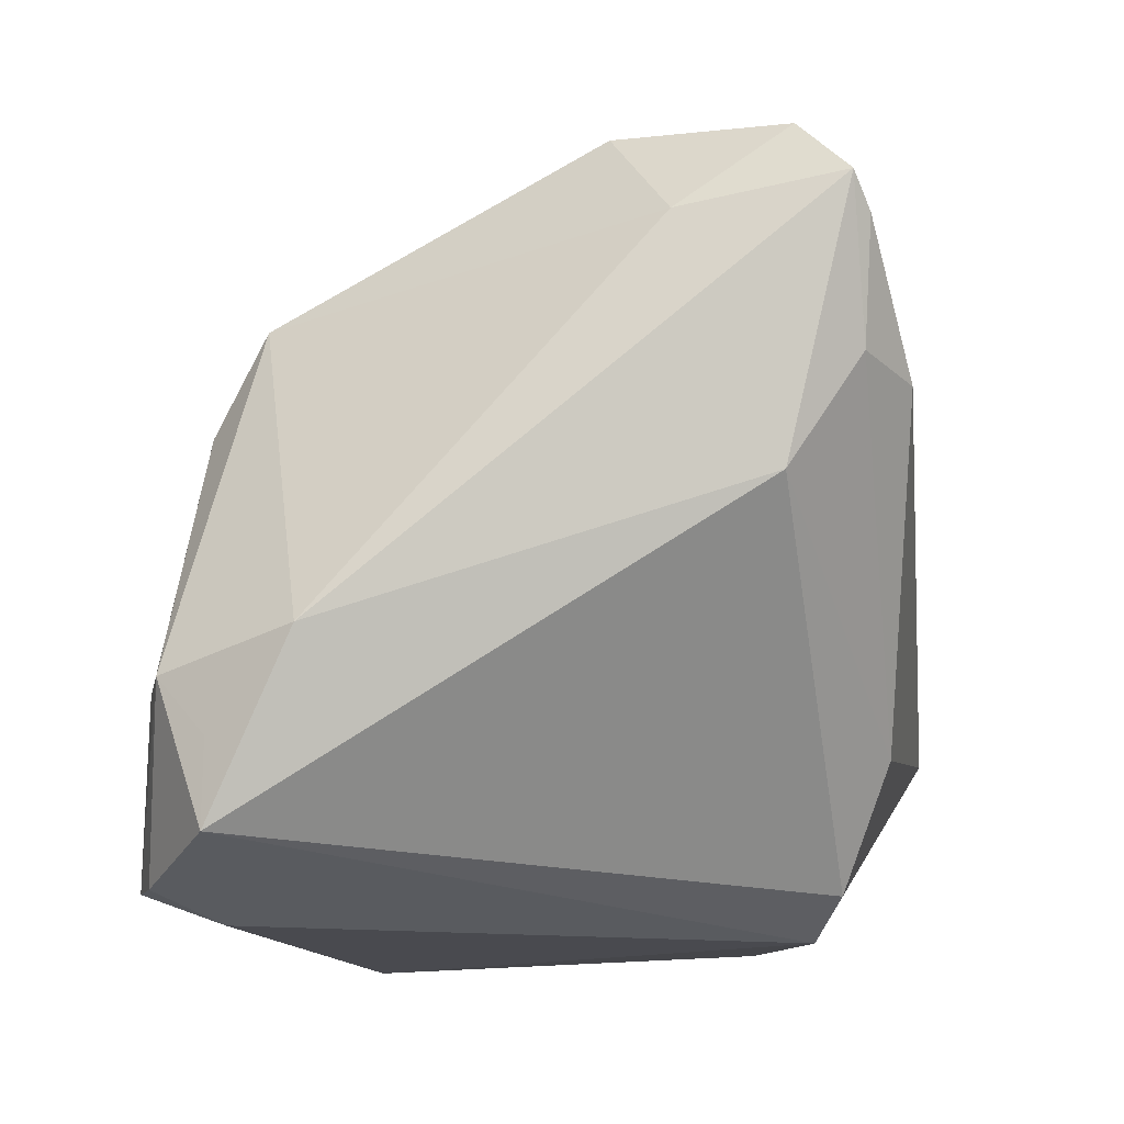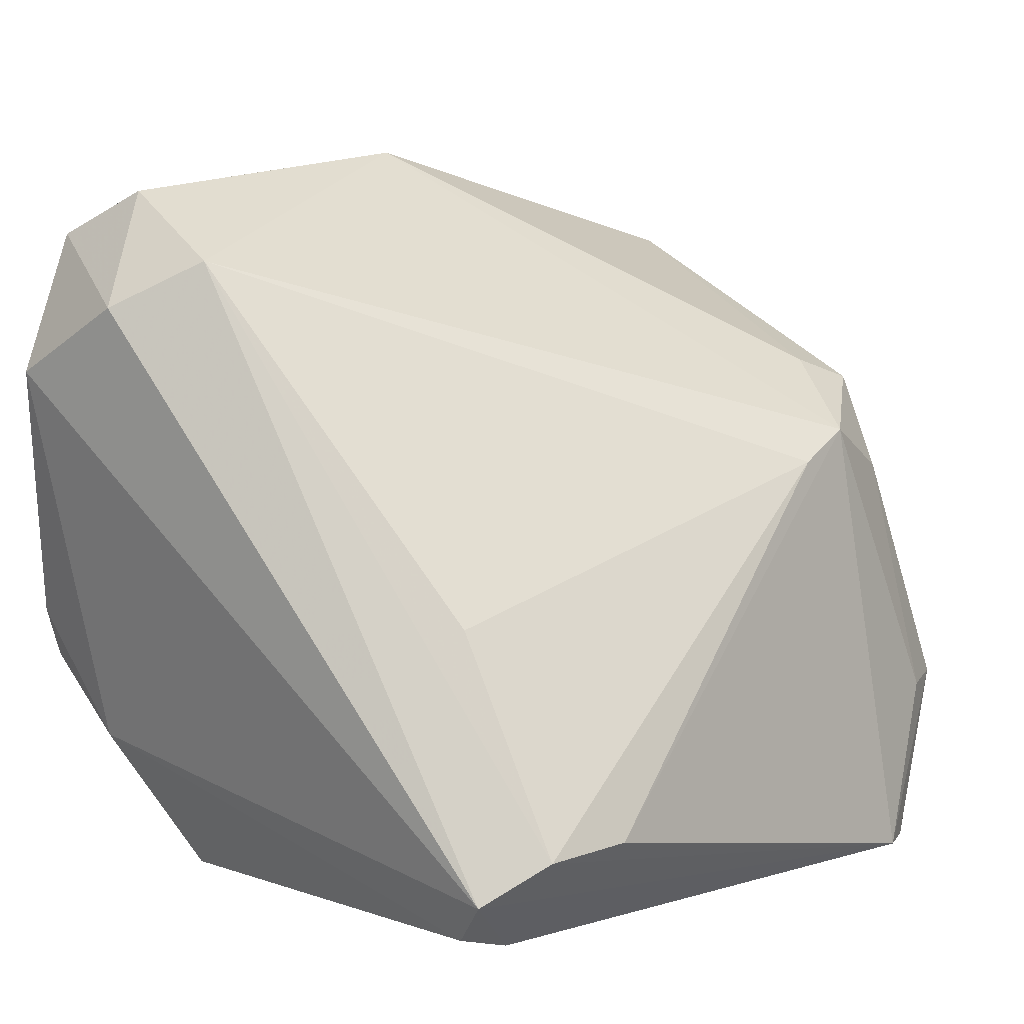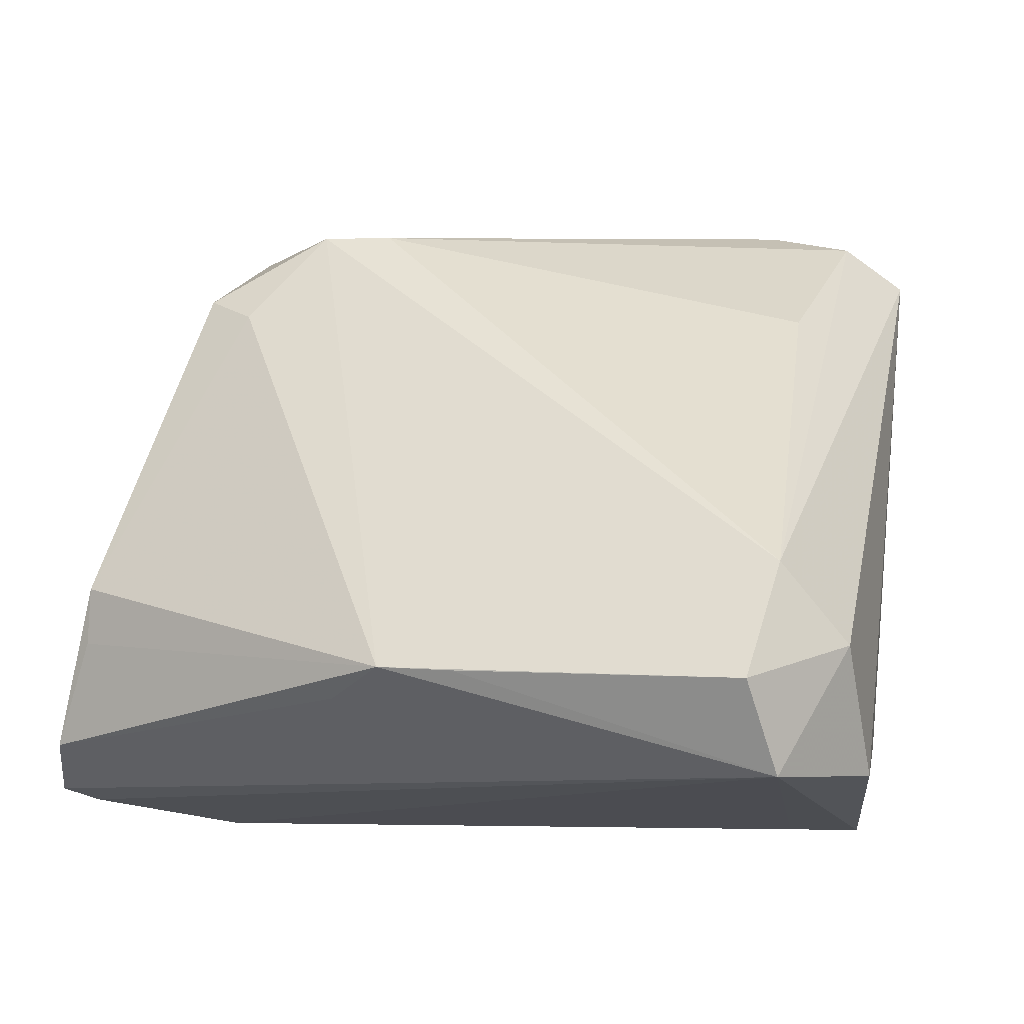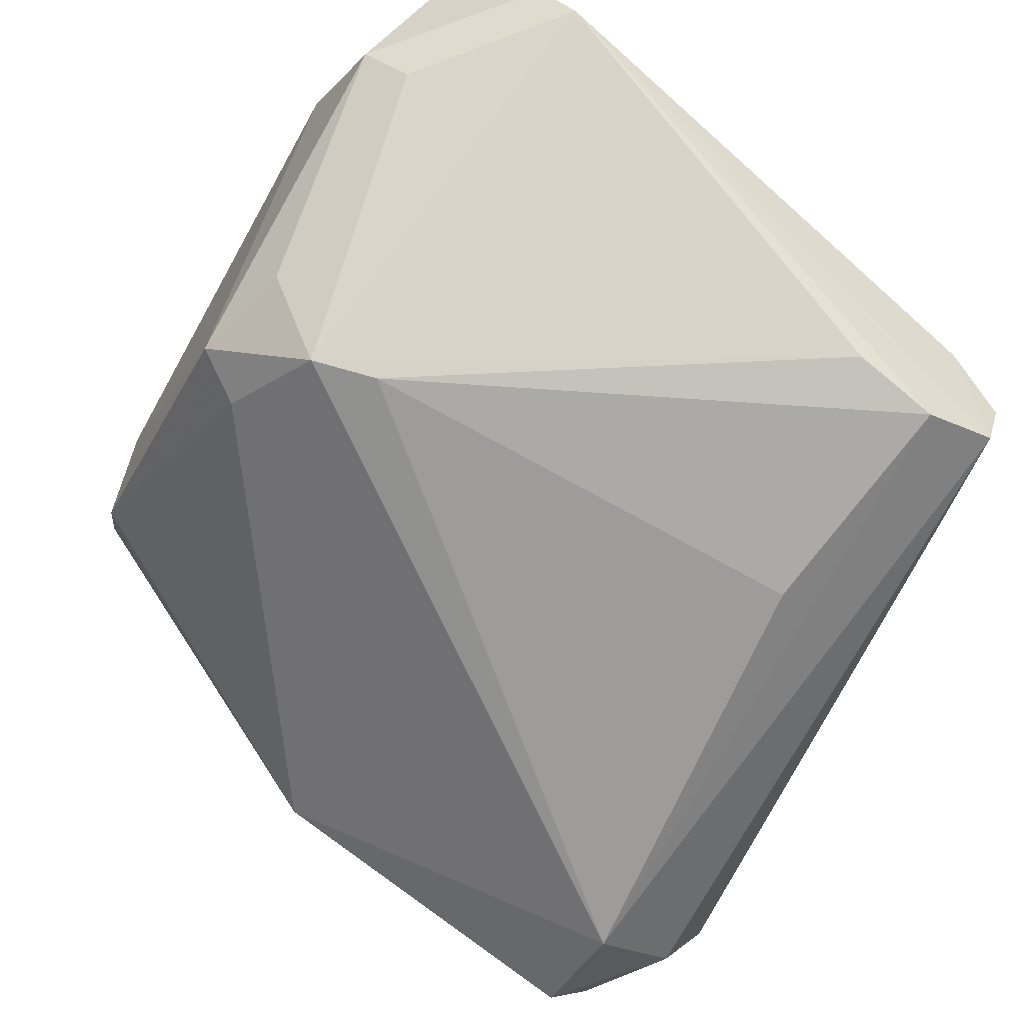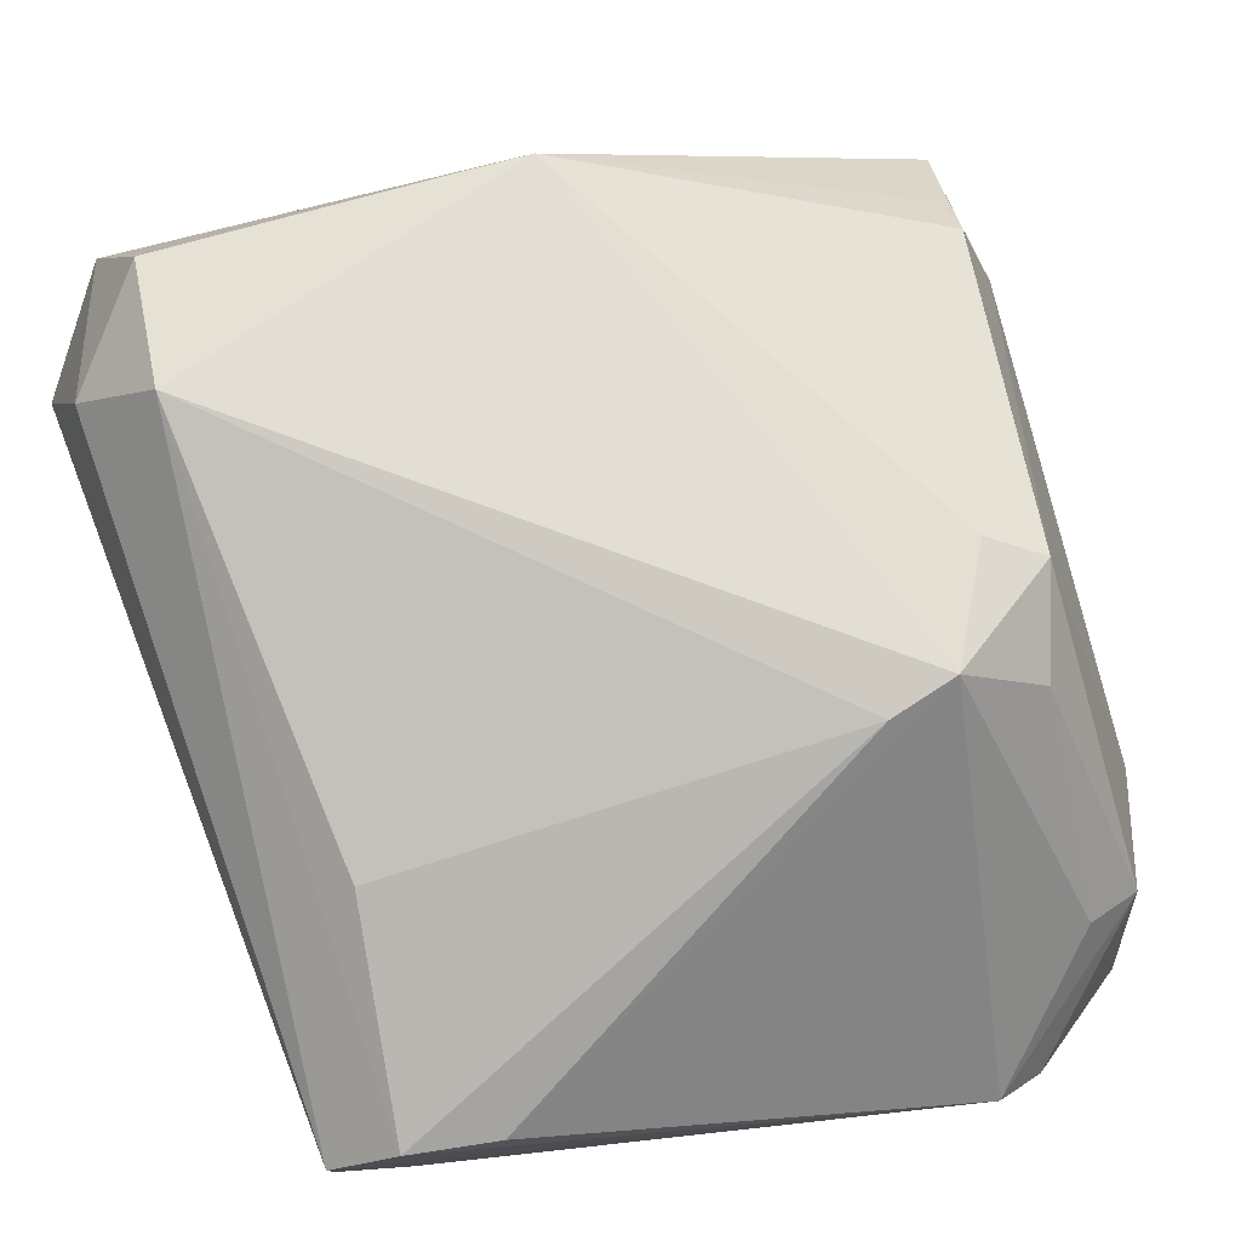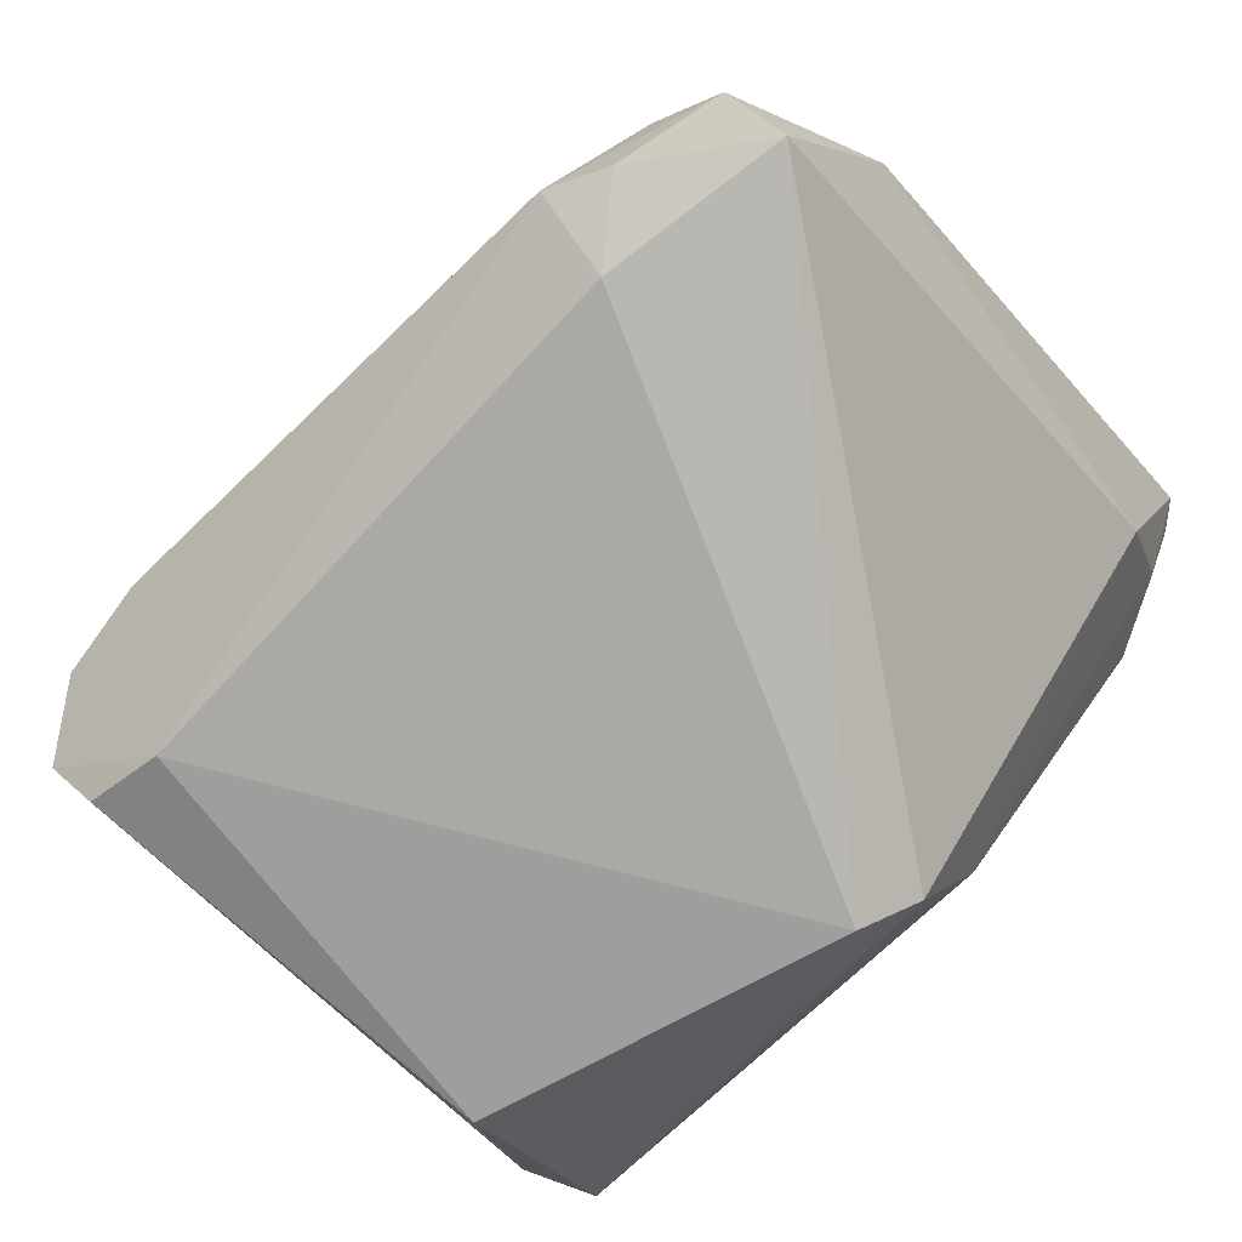
<metadata>
{"format":"obj","ext":"obj","renderer":"f3d","projection":"perspective","resolution":1024,"background":"white","views":[{"elev":-15.7,"azim":97.2,"up":"+Y"},{"elev":8.3,"azim":-50.1,"up":"+Y"},{"elev":-3.2,"azim":-158.2,"up":"+Z"},{"elev":69.6,"azim":-138.2,"up":"+Z"},{"elev":34.8,"azim":-20.9,"up":"+Y"},{"elev":-76.8,"azim":42.3,"up":"+Y"}]}
</metadata>
<code>
v 0.03499 -0.01668 0.03811
v -0.002273 0.04761 -0.01521
v -0.04025 -0.00543 -0.03482
v -0.03468 -0.03345 -0.01502
v 0.03219 0.02065 0.02845
v 0.04761 0.02835 -0.02998
v 0.04761 -0.01314 0.02149
v 0.02427 -0.0372 0.03283
v -0.01027 0.04674 -0.01555
v 0.04274 0.001072 -0.02292
v -0.04113 -0.02793 0.03269
v 0.02613 0.02296 0.02609
v 0.002673 -0.03702 -0.0232
v 0.04298 -0.03127 0.03067
v -0.03475 -0.001222 0.0254
v -0.03078 -0.01458 0.03425
v -0.04255 0.03614 -0.004313
v -0.03907 -0.01925 -0.0255
v 0.04434 0.03467 -0.02457
v -0.03132 -0.03522 0.0281
v 0.0449 0.02502 -0.03143
v 0.04134 -0.01633 0.03587
v -0.0428 0.03858 -0.02627
v -0.03518 -0.02367 0.03748
v -0.0345 0.003108 -0.03429
v 0.03332 0.0118 -0.03482
v 0.04646 0.0258 -0.01294
v -0.04869 0.02351 -0.02681
v -0.04099 0.04341 -0.01622
v 0.03087 -0.03462 0.03871
v -0.03927 -0.03256 0.0287
v 0.008194 -0.0331 -0.02628
v 0.01251 0.01264 0.03636
v 0.004682 0.04385 -0.01863
v -0.03838 -0.011 -0.03482
v -0.0257 -0.02316 0.03945
v 0.04113 0.01286 -0.0305
v 0.03938 0.03618 -0.006514
v 0.01943 0.01581 0.03619
v 0.03004 0.01042 0.03425
v 0.03978 0.03613 -0.01278
v 0.02504 -0.03417 0.04119
v 0.04342 -0.02252 0.03053
v 0.01138 -0.02003 -0.03153
v -0.04855 0.03109 -0.01299
f 13 14 8
f 22 7 5
f 13 8 20
f 20 4 13
f 31 4 20
f 20 8 42
f 42 8 30
f 30 8 14
f 30 22 42
f 14 22 30
f 13 4 35
f 18 28 3
f 18 4 31
f 3 35 18
f 18 35 4
f 40 22 5
f 14 7 43
f 43 22 14
f 7 22 43
f 5 7 27
f 27 38 5
f 27 7 6
f 39 40 5
f 2 17 39
f 24 16 15
f 15 17 24
f 13 35 32
f 32 35 44
f 32 14 13
f 26 37 44
f 3 25 26
f 44 35 26
f 26 35 3
f 45 17 29
f 29 17 2
f 23 26 25
f 2 34 23
f 23 28 45
f 45 29 23
f 3 28 23
f 23 25 3
f 2 38 41
f 19 27 6
f 38 27 19
f 19 41 38
f 6 23 19
f 19 23 34
f 19 34 2
f 2 41 19
f 33 17 15
f 33 39 17
f 15 16 33
f 16 24 33
f 12 39 5
f 2 39 12
f 5 38 12
f 12 38 2
f 22 40 1
f 40 39 1
f 42 22 1
f 1 39 42
f 11 20 42
f 42 24 11
f 31 20 11
f 45 28 11
f 11 17 45
f 11 24 17
f 11 18 31
f 28 18 11
f 44 37 10
f 10 32 44
f 14 32 10
f 10 7 14
f 6 7 10
f 10 37 6
f 6 37 21
f 37 26 21
f 21 23 6
f 26 23 21
f 9 29 2
f 2 23 9
f 9 23 29
f 36 24 42
f 36 33 24
f 42 39 36
f 39 33 36

</code>
